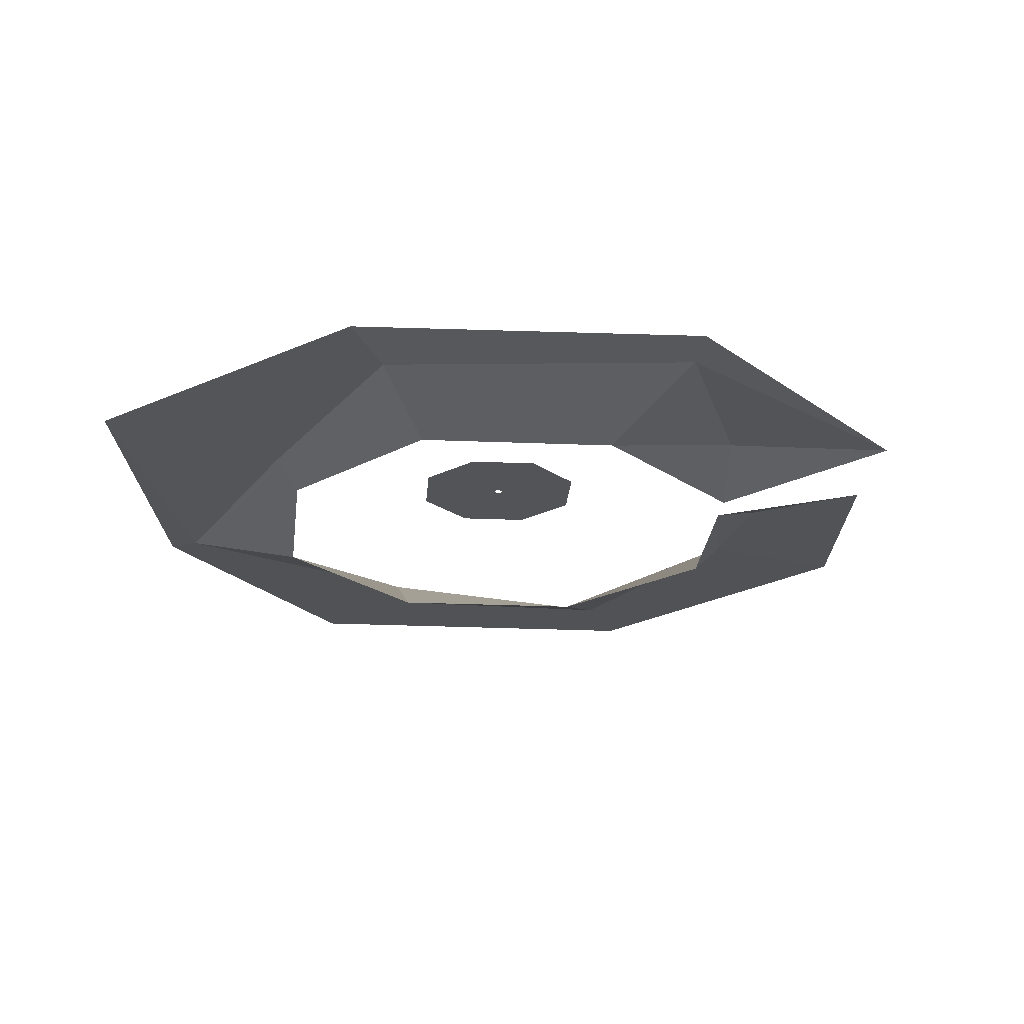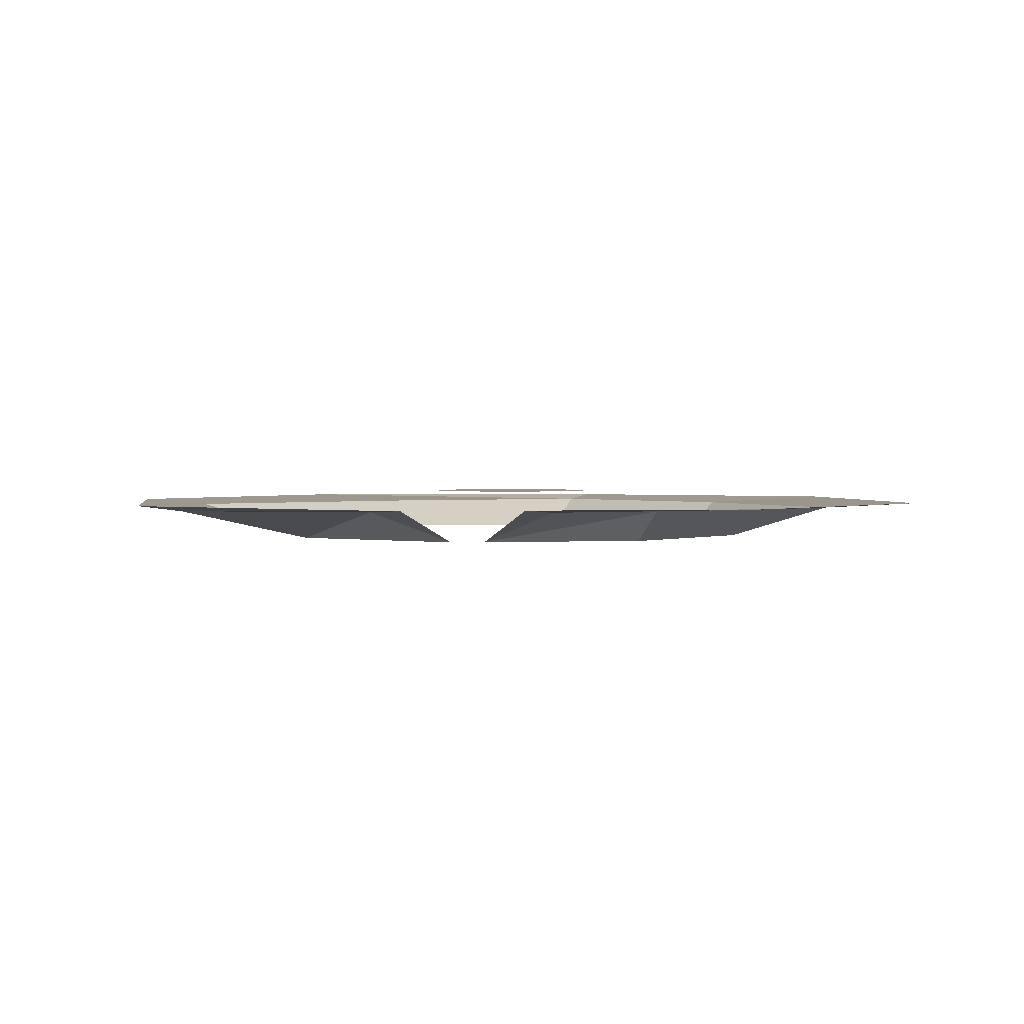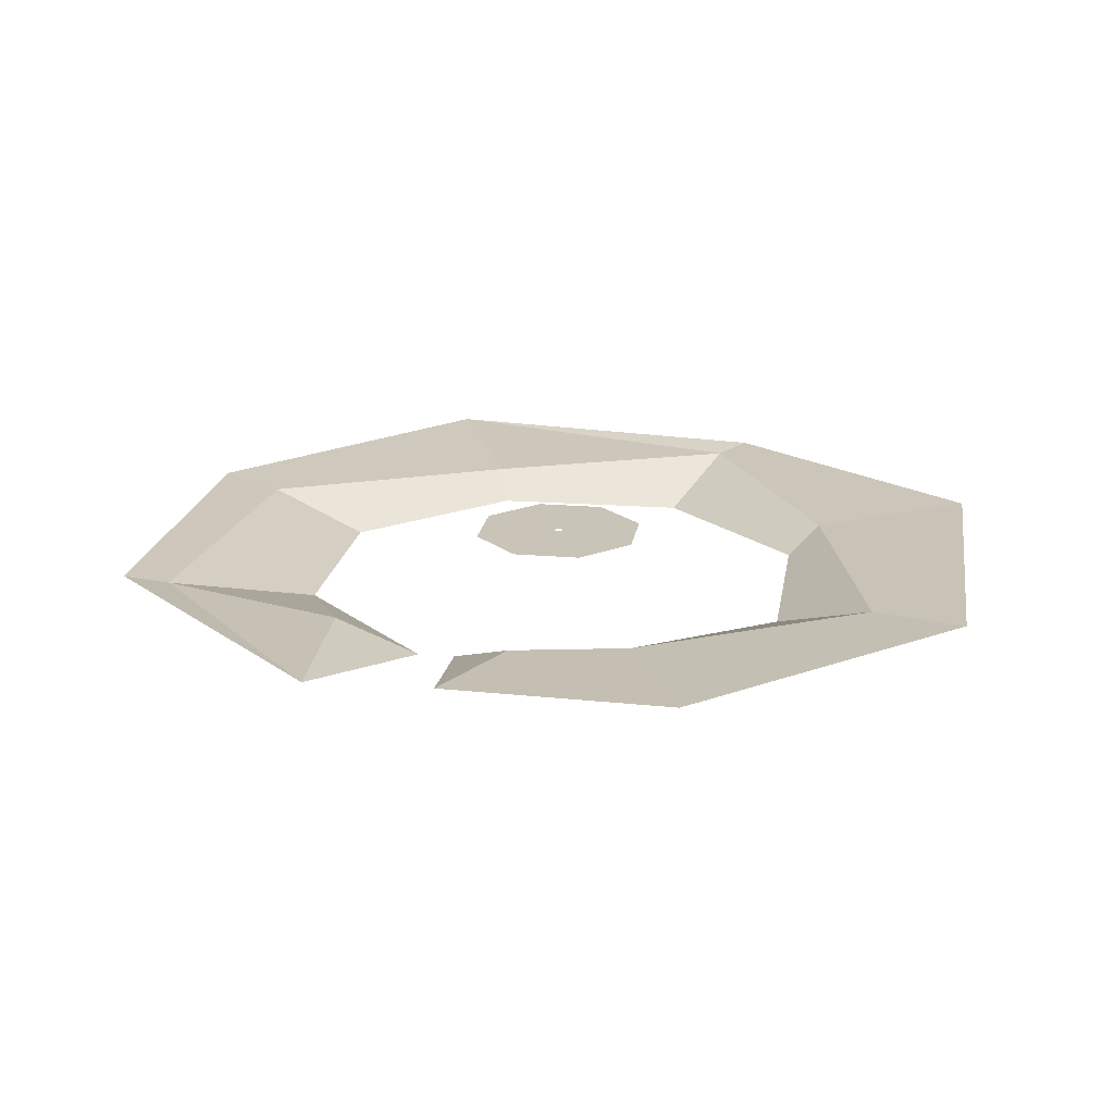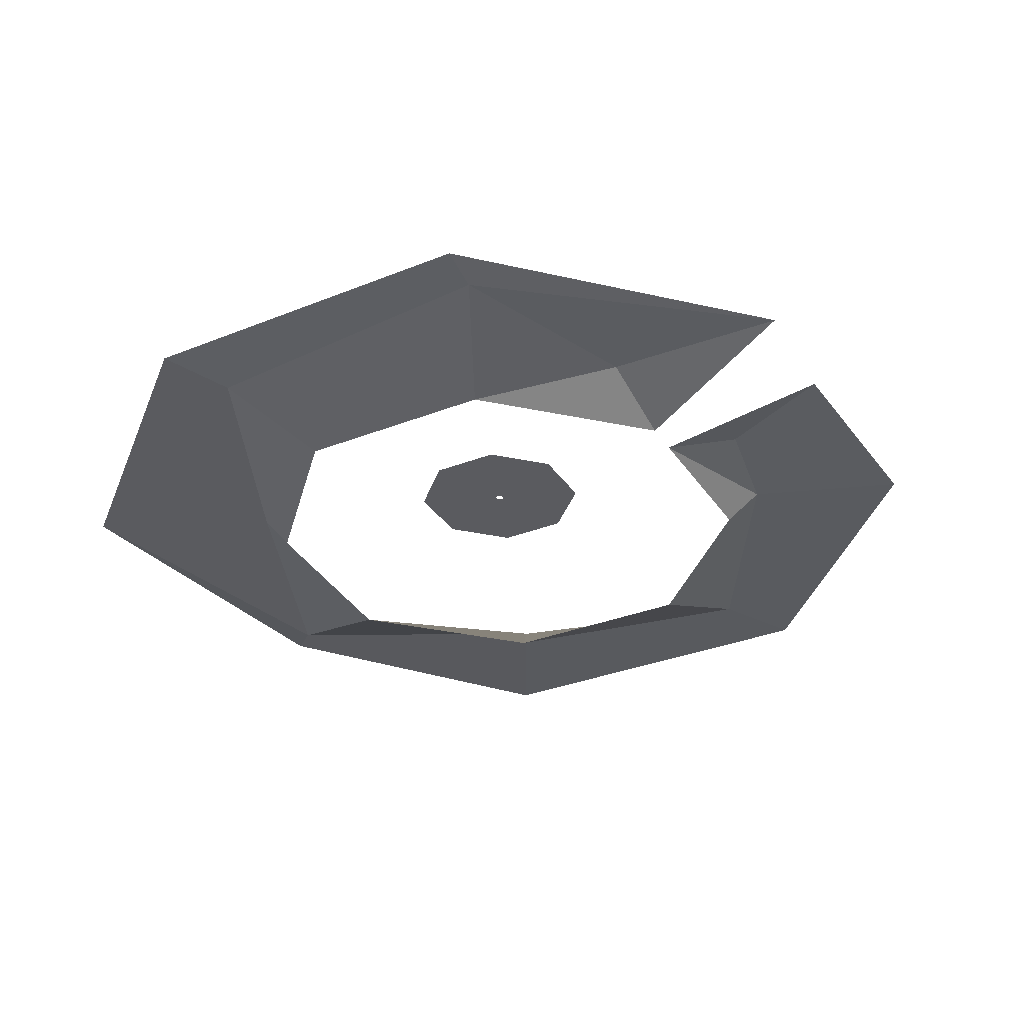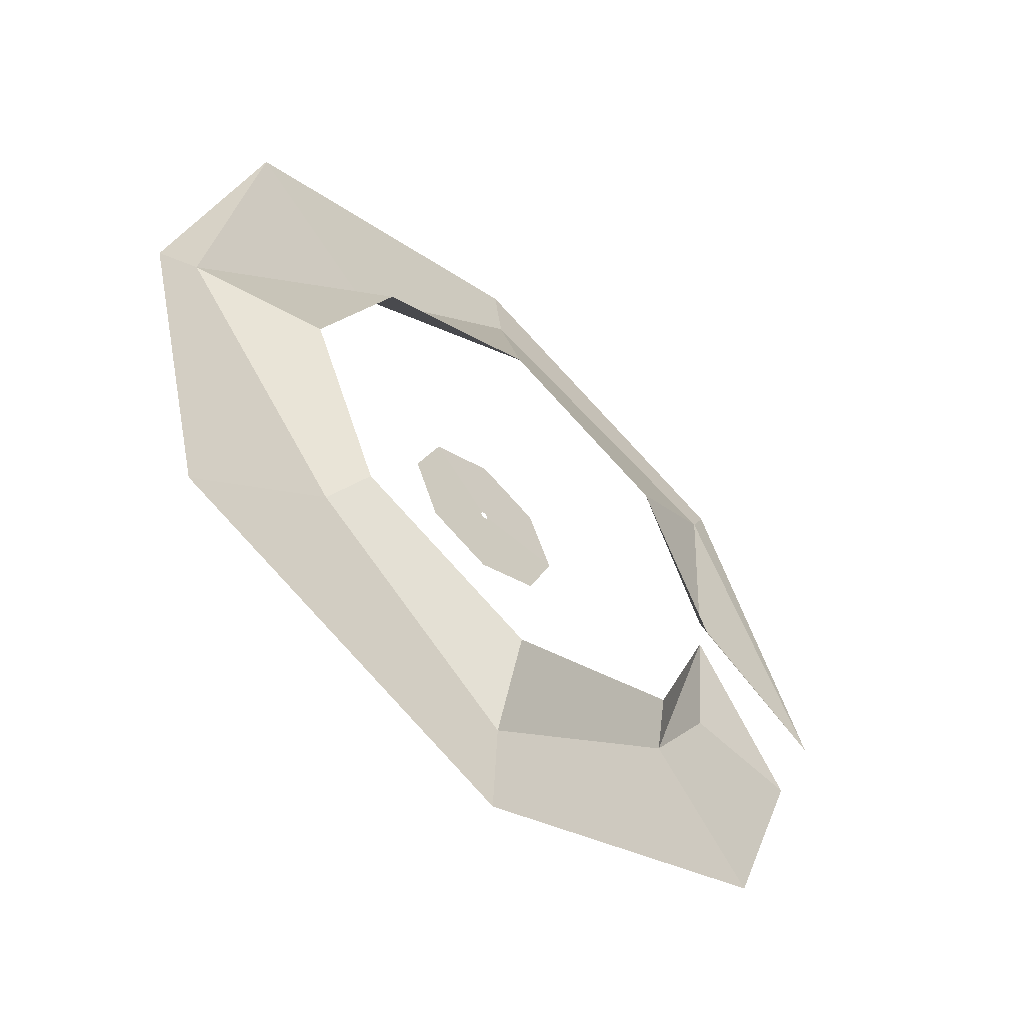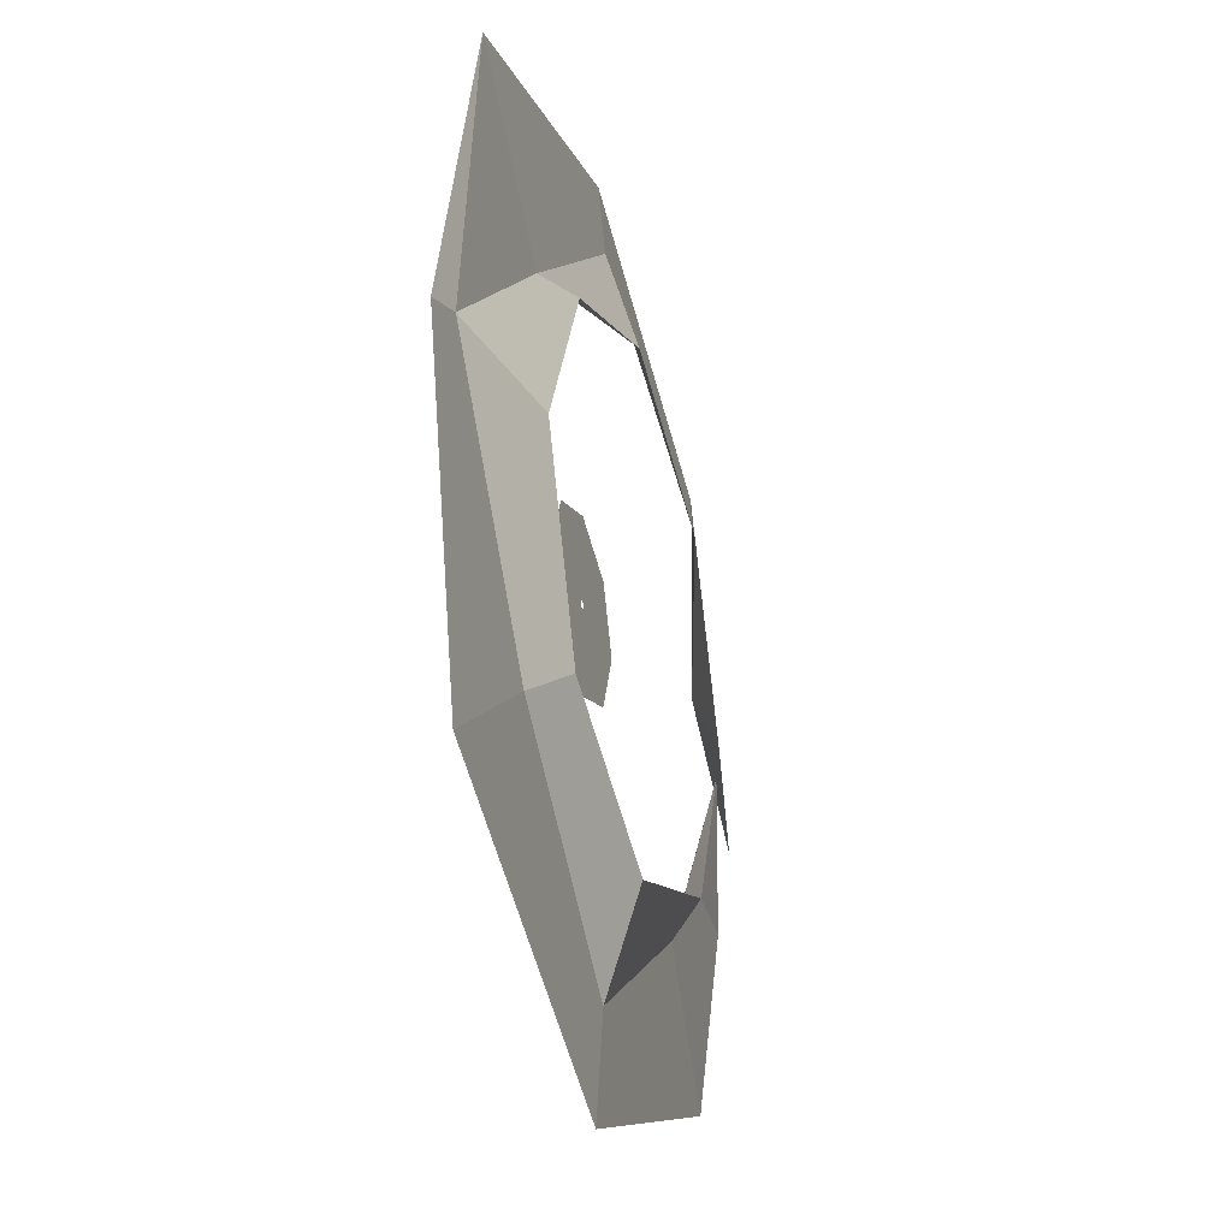
<metadata>
{"format":"obj","ext":"obj","renderer":"f3d","projection":"perspective","resolution":1024,"background":"white","views":[{"elev":-23.1,"azim":18.2,"up":"+Y"},{"elev":1.6,"azim":103.3,"up":"+Y"},{"elev":20.0,"azim":121.4,"up":"+Y"},{"elev":-32.9,"azim":50.9,"up":"+Y"},{"elev":-57.7,"azim":-42.7,"up":"+Z"},{"elev":-33.2,"azim":-74.1,"up":"+Z"}]}
</metadata>
<code>
o model_83
v 0.186 -0.003529 0.1737
v 0.1988 2.89e-06 0.1987
v 0.2763 2.89e-06 8.042e-05
v 0.18 -0.00338 0.04817
v 0.2763 2.89e-06 8.042e-05
v 0.186 -0.003529 0.1737
v -0.235 -0.003409 0.003653
v -0.2582 2.89e-06 -0.004866
v -0.2021 2.89e-06 0.2059
v -0.118 -0.002918 0.1199
v -0.2021 2.89e-06 0.2059
v -0.235 -0.003409 0.003653
v 0.1544 -0.02289 -0.02053
v 0.1698 -0.00335 -0.06861
v 0.1304 -0.003097 -0.1282
v 0.1157 -0.02289 -0.1137
v 0.1304 -0.003097 -0.1282
v 0.1544 -0.02289 -0.02053
v 0.1157 -0.02289 0.1133
v 0.186 -0.003529 0.1737
v 0.18 -0.00338 0.04817
v 0.163 -0.02289 -0.0001944
v 0.18 -0.00338 0.04817
v 0.1157 -0.02289 0.1133
v 0.2447 2.89e-06 -0.06807
v 0.1698 -0.00335 -0.06861
v 0.1544 -0.02289 -0.02053
v 0.163 -0.02289 -0.0001944
v 0.2763 2.89e-06 8.042e-05
v 0.18 -0.00338 0.04817
v -0.1574 -0.02274 -0.0001944
v -0.235 -0.003409 0.003653
v -0.1068 -0.02193 0.1086
v -0.118 -0.002918 0.1199
v 0.002389 -0.02289 -0.1609
v 0.00265 -0.003335 -0.2244
v -0.1112 -0.02289 -0.1137
v -0.1256 -0.003097 -0.1282
v -0.1112 -0.02289 -0.1137
v -0.1256 -0.003097 -0.1282
v -0.1574 -0.02274 -0.0001944
v -0.235 -0.003409 0.003653
v 0.00265 -0.003335 -0.2244
v 0.00265 2.89e-06 -0.2854
v -0.1256 -0.003097 -0.1282
v -0.2097 2.89e-06 -0.1967
v 0.1698 -0.00335 -0.06861
v 0.2447 2.89e-06 -0.06807
v 0.1304 -0.003097 -0.1282
v 0.1972 2.89e-06 -0.1972
v 0.00265 -0.003365 0.2303
v 3.829e-05 2.89e-06 0.2771
v 0.186 -0.003529 0.1737
v 0.1988 2.89e-06 0.1987
v -0.1256 -0.003097 -0.1282
v -0.2097 2.89e-06 -0.1967
v -0.235 -0.003409 0.003653
v -0.2582 2.89e-06 -0.004866
v -0.118 -0.002918 0.1199
v -0.2021 2.89e-06 0.2059
v 0.00265 -0.003365 0.2303
v 3.829e-05 2.89e-06 0.2771
v -0.1068 -0.02193 0.1086
v -0.118 -0.002918 0.1199
v 0.002128 -0.02274 0.1595
v 0.00265 -0.003365 0.2303
v 0.1157 -0.02289 -0.1137
v 0.1304 -0.003097 -0.1282
v 0.002389 -0.02289 -0.1609
v 0.00265 -0.003335 -0.2244
v 0.1304 -0.003097 -0.1282
v 0.1972 2.89e-06 -0.1972
v 0.00265 -0.003335 -0.2244
v 0.00265 2.89e-06 -0.2854
v 0.002128 -0.02274 0.1595
v 0.00265 -0.003365 0.2303
v 0.1157 -0.02289 0.1133
v 0.186 -0.003529 0.1737
v -0.03861 0.007617 -0.03866
v -0.00179 0.007617 -0.001843
v -0.05454 0.007617 8.042e-05
v -0.002573 0.007617 8.042e-05
v 3.829e-05 0.007617 -0.0546
v 3.829e-05 0.007617 -0.002667
v -0.03861 0.007617 -0.03866
v -0.00179 0.007617 -0.001843
v 0.05462 0.007617 8.042e-05
v 0.00265 0.007617 8.042e-05
v 0.03869 0.007617 -0.03866
v 0.001866 0.007617 -0.001843
v 0.05462 0.007617 8.042e-05
v 0.00265 0.007617 8.042e-05
v 0.03869 0.007617 0.03855
v 0.001866 0.007617 0.001729
v 0.03869 0.007617 -0.03866
v 0.001866 0.007617 -0.001843
v 3.829e-05 0.007617 -0.0546
v 3.829e-05 0.007617 -0.002667
v -0.05454 0.007617 8.042e-05
v -0.002573 0.007617 8.042e-05
v -0.03861 0.007617 0.03855
v -0.00179 0.007617 0.001729
v 0.03869 0.007617 0.03855
v 0.001866 0.007617 0.001729
v 3.829e-05 0.007617 0.05449
v 3.829e-05 0.007617 0.002553
v 3.829e-05 0.007617 0.05449
v 3.829e-05 0.007617 0.002553
v -0.03861 0.007617 0.03855
v -0.00179 0.007617 0.001729
f 1 2 3
f 2 3 3
f 3 3 4
f 3 4 4
f 4 4 5
f 4 6 5
f 5 6 6
f 6 7 6
f 6 7 7
f 7 8 7
f 7 8 9
f 8 9 9
f 9 9 10
f 9 10 10
f 10 10 11
f 10 12 11
f 11 12 12
f 12 13 12
f 12 13 13
f 13 14 13
f 13 14 15
f 14 15 15
f 15 15 16
f 15 16 16
f 16 16 17
f 16 18 17
f 17 18 18
f 18 19 18
f 18 19 19
f 19 20 19
f 19 20 21
f 20 21 21
f 21 21 22
f 21 22 22
f 22 22 23
f 22 24 23
f 23 24 24
f 24 25 24
f 24 25 25
f 25 26 25
f 25 26 27
f 26 27 27
f 27 27 28
f 27 28 28
f 28 28 29
f 28 30 29
f 29 30 30
f 30 31 30
f 30 31 31
f 31 32 31
f 31 32 33
f 32 34 33
f 33 34 34
f 34 35 34
f 34 35 35
f 35 36 35
f 35 36 37
f 36 38 37
f 37 38 38
f 38 39 38
f 38 39 39
f 39 40 39
f 39 40 41
f 40 42 41
f 41 42 42
f 42 43 42
f 42 43 43
f 43 44 43
f 43 44 45
f 44 46 45
f 45 46 46
f 46 47 46
f 46 47 47
f 47 48 47
f 47 48 49
f 48 50 49
f 49 50 50
f 50 51 50
f 50 51 51
f 51 52 51
f 51 52 53
f 52 54 53
f 53 54 54
f 54 55 54
f 54 55 55
f 55 56 55
f 55 56 57
f 56 58 57
f 57 58 58
f 58 59 58
f 58 59 59
f 59 60 59
f 59 60 61
f 60 62 61
f 61 62 62
f 62 63 62
f 62 63 63
f 63 64 63
f 63 64 65
f 64 66 65
f 65 66 66
f 66 67 66
f 66 67 67
f 67 68 67
f 67 68 69
f 68 70 69
f 69 70 70
f 70 71 70
f 70 71 71
f 71 72 71
f 71 72 73
f 72 74 73
f 73 74 74
f 74 75 74
f 74 75 75
f 75 76 75
f 75 76 77
f 76 78 77
f 77 78 78
f 78 79 78
f 78 79 79
f 79 80 79
f 79 80 81
f 80 82 81
f 81 82 82
f 82 83 82
f 82 83 83
f 83 84 83
f 83 84 85
f 84 86 85
f 85 86 86
f 86 87 86
f 86 87 87
f 87 88 87
f 87 88 89
f 88 90 89
f 89 90 90
f 90 91 90
f 90 91 91
f 91 92 91
f 91 92 93
f 92 94 93
f 93 94 94
f 94 95 94
f 94 95 95
f 95 96 95
f 95 96 97
f 96 98 97
f 97 98 98
f 98 99 98
f 98 99 99
f 99 100 99
f 99 100 101
f 100 102 101
f 101 102 102
f 102 103 102
f 102 103 103
f 103 104 103
f 103 104 105
f 104 106 105
f 105 106 106
f 106 107 106
f 106 107 107
f 107 108 107
f 107 108 109
f 108 110 109

</code>
